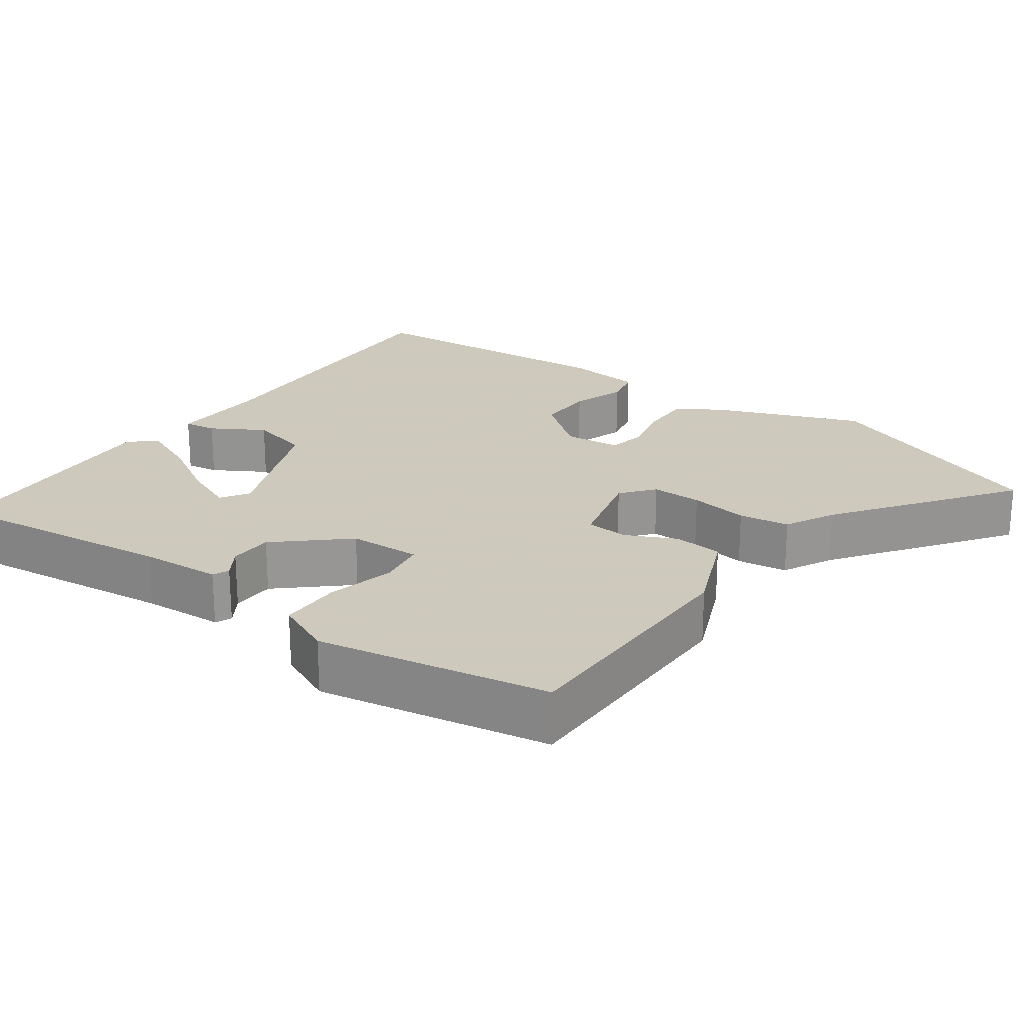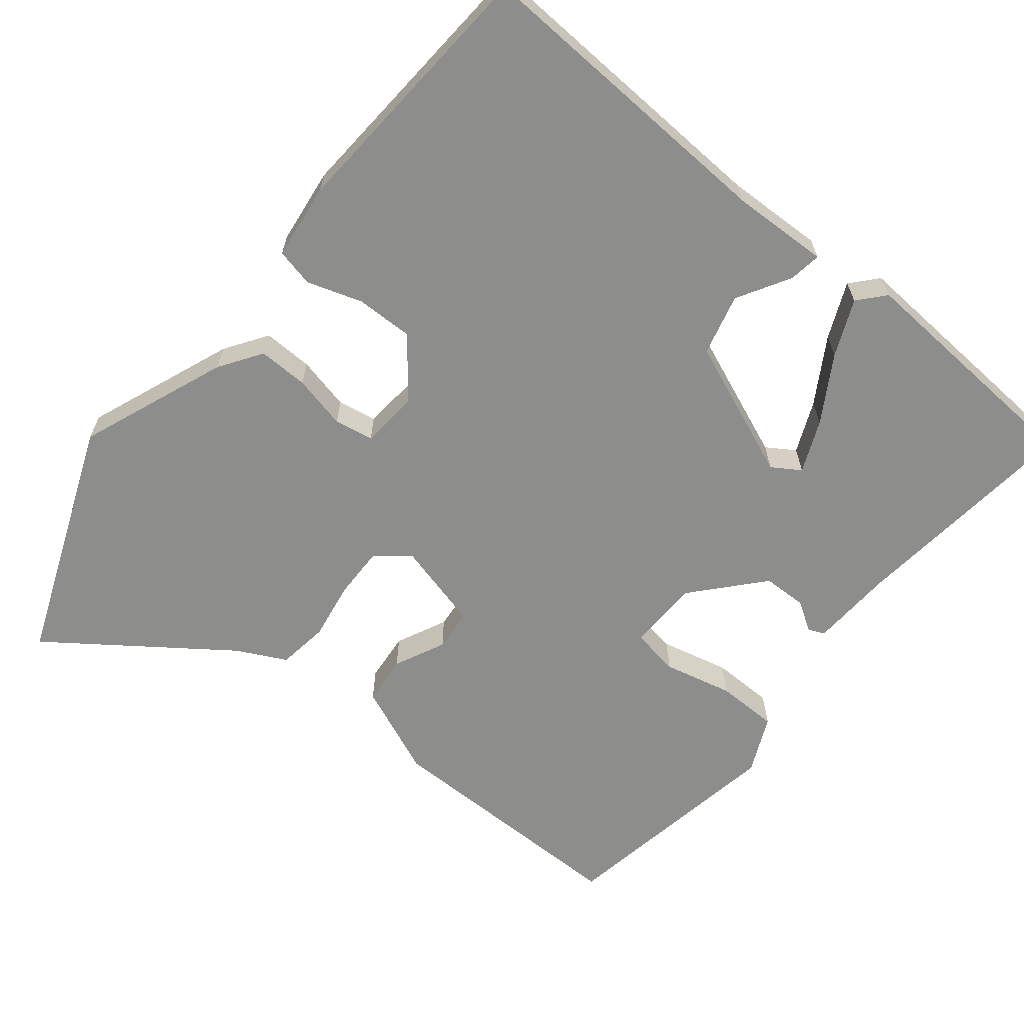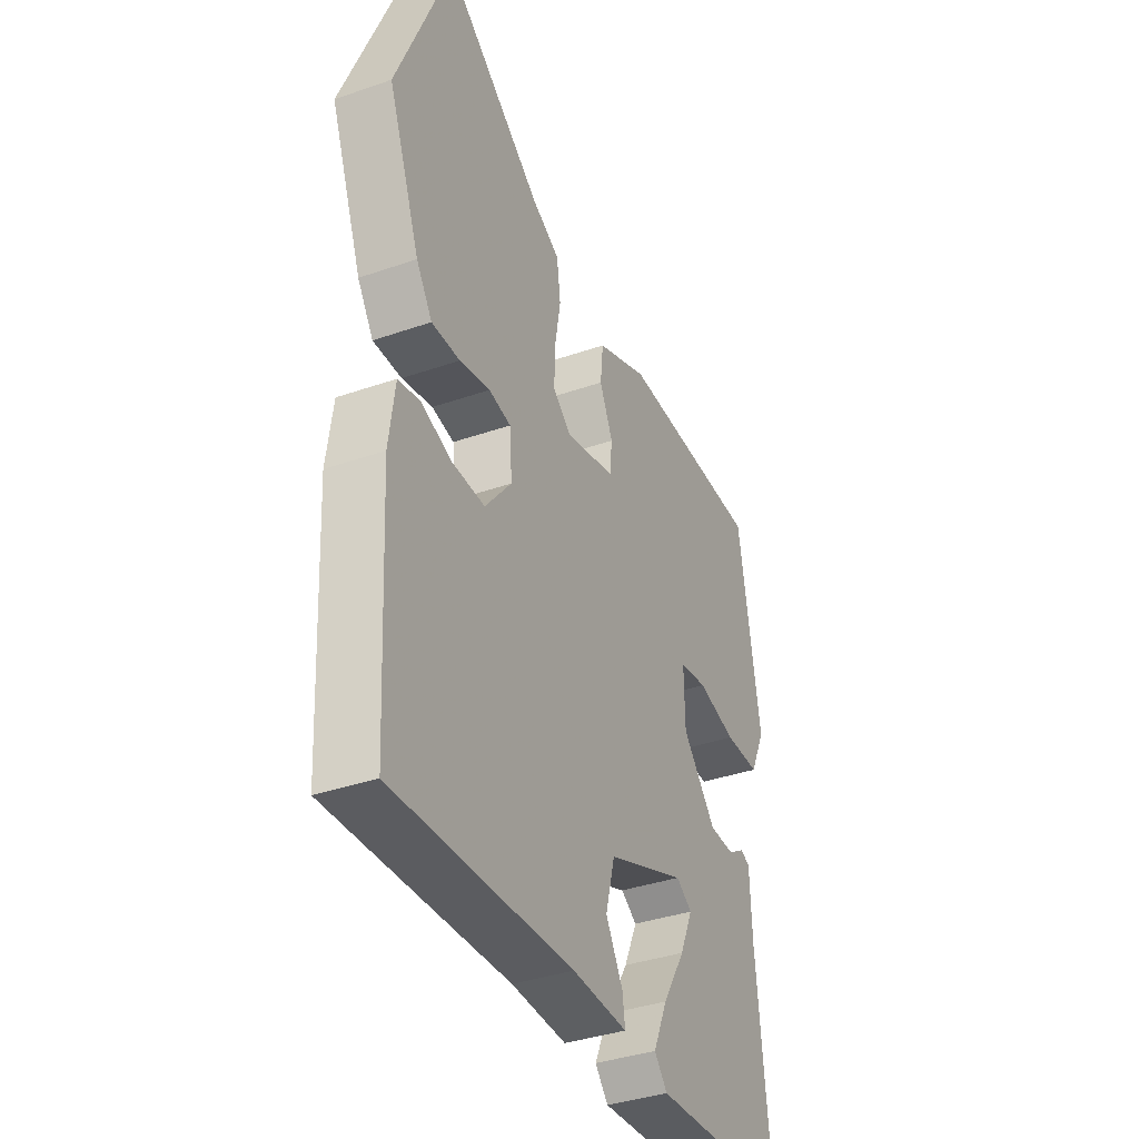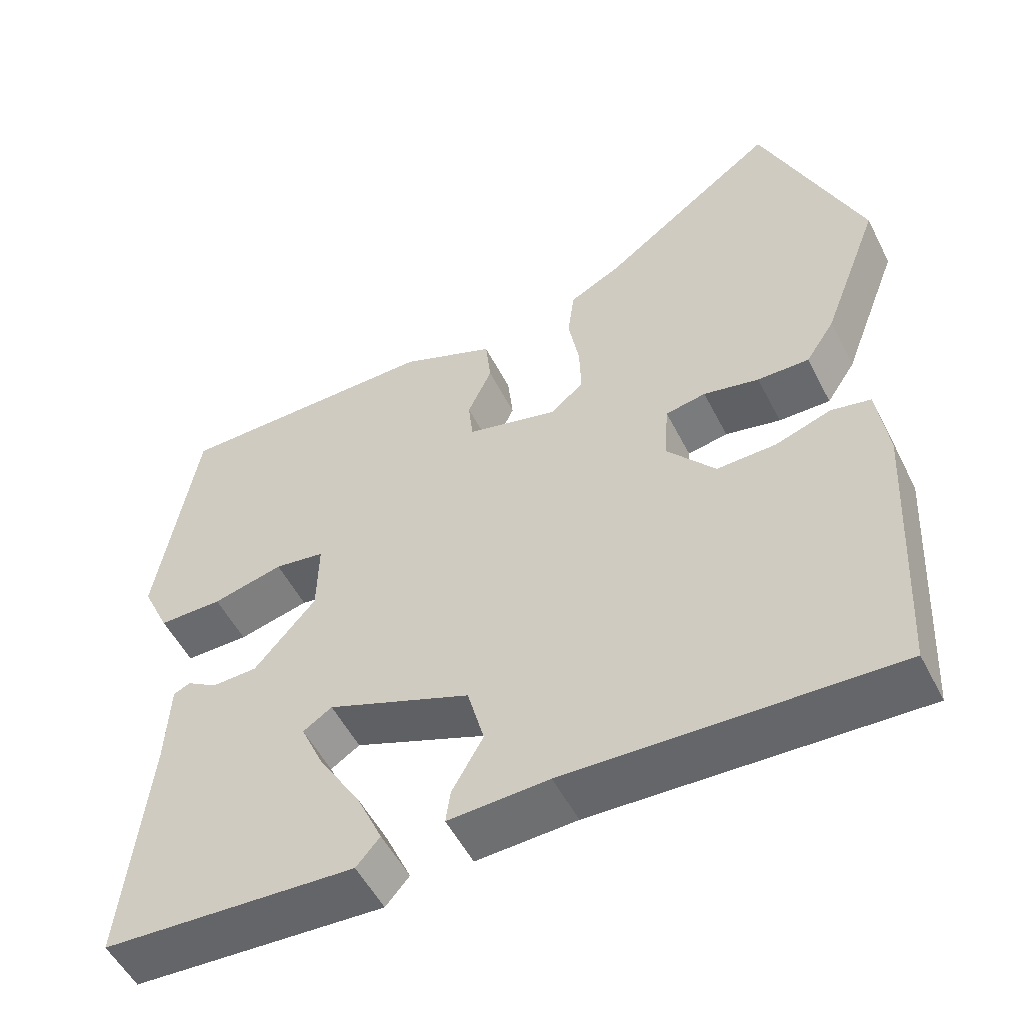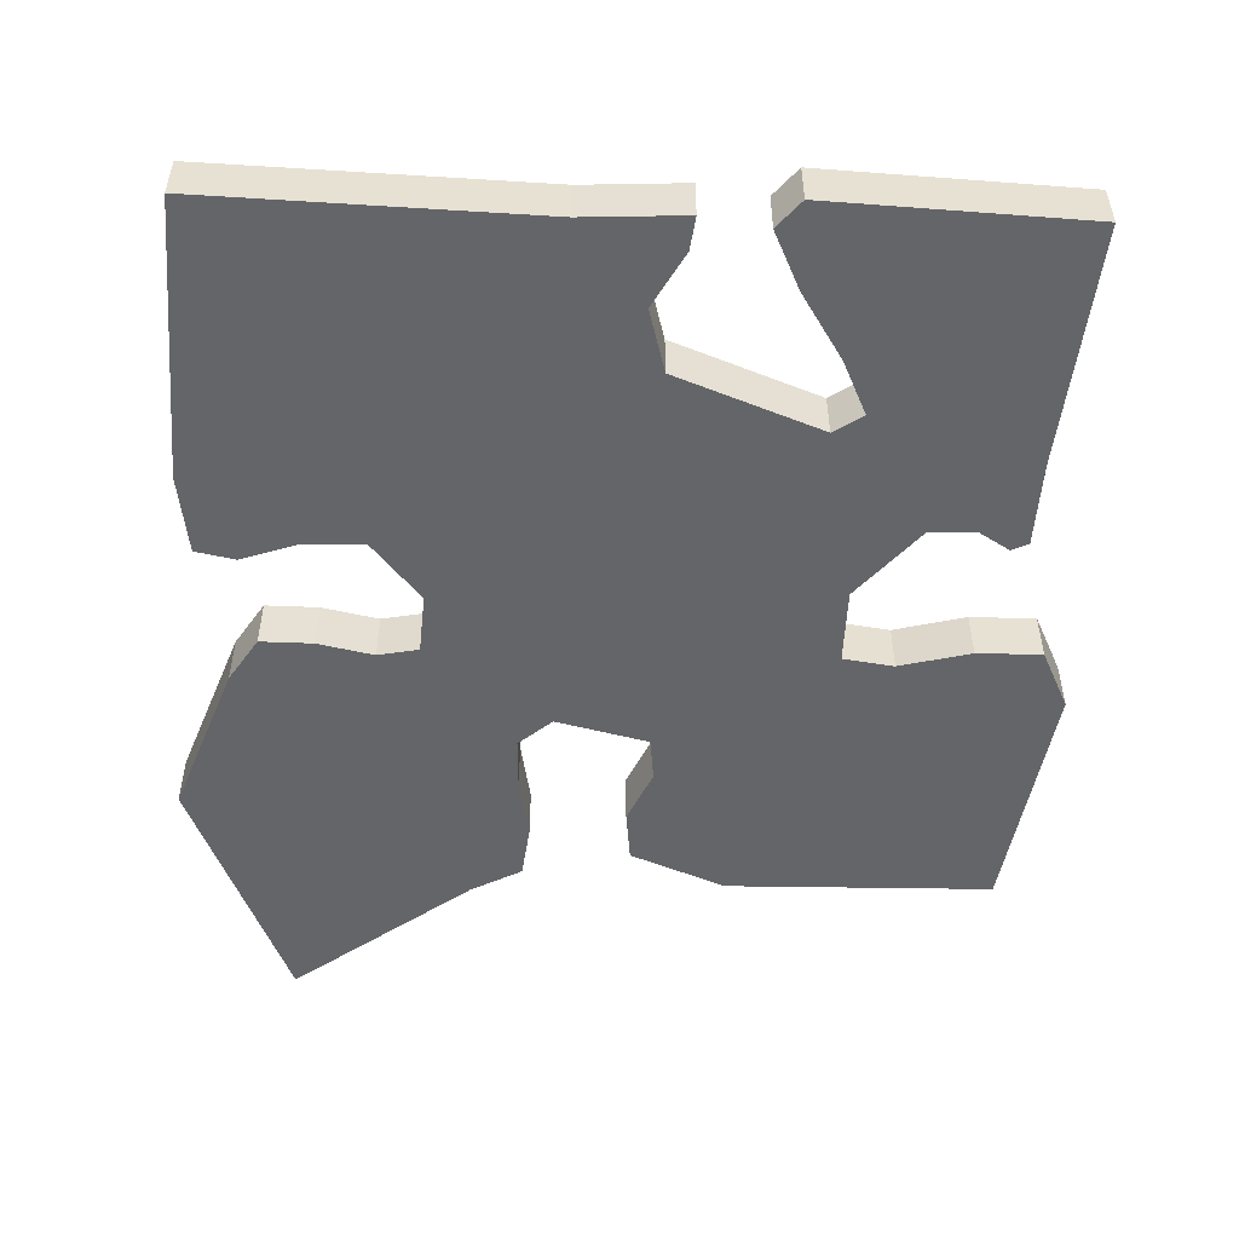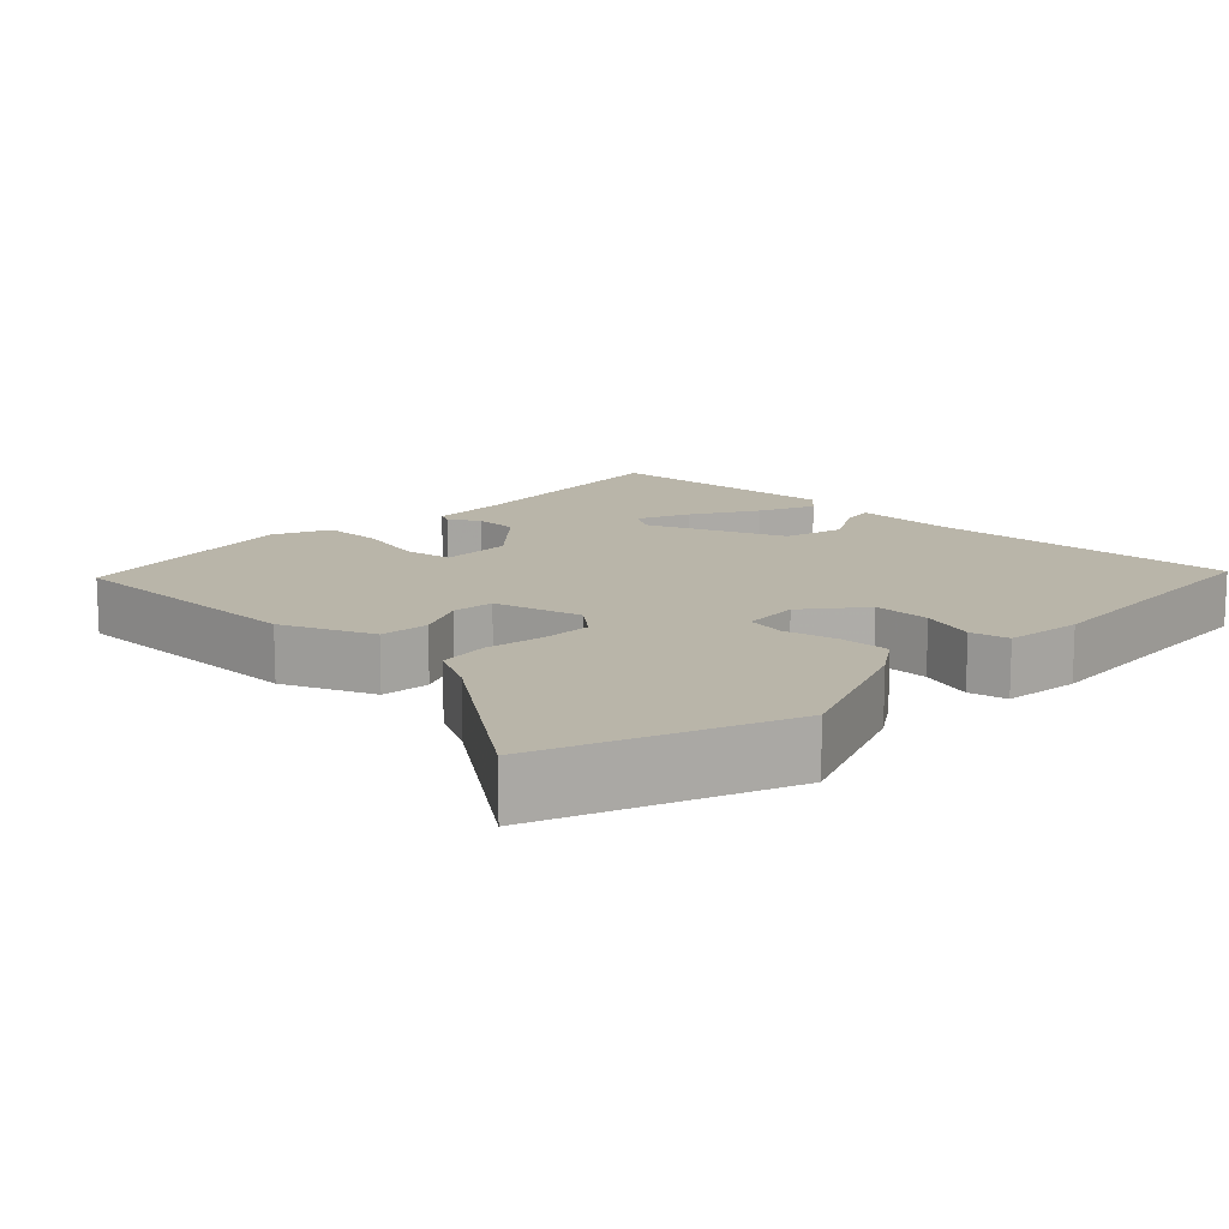
<metadata>
{"format":"obj","ext":"obj","renderer":"f3d","projection":"perspective","resolution":1024,"background":"white","views":[{"elev":22.6,"azim":-55.0,"up":"+Y"},{"elev":-64.4,"azim":140.5,"up":"+Y"},{"elev":-37.0,"azim":114.2,"up":"+Z"},{"elev":-53.1,"azim":26.6,"up":"+Z"},{"elev":-51.6,"azim":178.4,"up":"+Y"},{"elev":13.4,"azim":43.5,"up":"+Y"}]}
</metadata>
<code>
v 0.435 0.07 0.659
v 0.566 0.07 0.338
v 0.49 0.07 0.138
v 0.452 0.07 0.08
v 0.384 0.07 0.081
v 0.311 0.07 0.097
v 0.258 0.07 0.087
v 0.252 0.07 0.009
v 0.316 0.07 -0.069
v 0.394 0.07 -0.067
v 0.468 0.07 -0.042
v 0.52 0.07 -0.053
v 0.534 0.07 -0.157
v 0.514 0.07 -0.524
v 0.086 0.07 -0.507
v -0.046 0.07 -0.513
v -0.04 0.07 -0.469
v 0.001 0.07 -0.397
v -0.021 0.07 -0.314
v -0.209 0.07 -0.24
v -0.247 0.07 -0.265
v -0.216 0.07 -0.335
v -0.162 0.07 -0.423
v -0.128 0.07 -0.499
v -0.159 0.07 -0.535
v -0.49 0.07 -0.517
v -0.458 0.07 -0.202
v -0.453 0.07 -0.091
v -0.431 0.07 -0.081
v -0.391 0.07 -0.106
v -0.331 0.07 -0.104
v -0.25 0.07 -0.011
v -0.248 0.07 0.087
v -0.314 0.07 0.097
v -0.407 0.07 0.074
v -0.491 0.07 0.074
v -0.527 0.07 0.151
v -0.475 0.07 0.466
v -0.128 0.07 0.47
v -0.004 0.07 0.419
v 0.003 0.07 0.352
v -0.029 0.07 0.283
v -0.023 0.07 0.226
v 0.097 0.07 0.196
v 0.141 0.07 0.233
v 0.139 0.07 0.302
v 0.125 0.07 0.382
v 0.134 0.07 0.451
v 0.201 0.07 0.486
v 0.435 0 0.659
v 0.566 0 0.338
v 0.49 0 0.138
v 0.452 0 0.08
v 0.384 0 0.081
v 0.311 0 0.097
v 0.258 0 0.087
v 0.252 0 0.009
v 0.316 0 -0.069
v 0.394 0 -0.067
v 0.468 0 -0.042
v 0.52 0 -0.053
v 0.534 0 -0.157
v 0.514 0 -0.524
v 0.086 0 -0.507
v -0.046 0 -0.513
v -0.04 0 -0.469
v 0.001 0 -0.397
v -0.021 0 -0.314
v -0.209 0 -0.24
v -0.247 0 -0.265
v -0.216 0 -0.335
v -0.162 0 -0.423
v -0.128 0 -0.499
v -0.159 0 -0.535
v -0.49 0 -0.517
v -0.458 0 -0.202
v -0.453 0 -0.091
v -0.431 0 -0.081
v -0.391 0 -0.106
v -0.331 0 -0.104
v -0.25 0 -0.011
v -0.248 0 0.087
v -0.314 0 0.097
v -0.407 0 0.074
v -0.491 0 0.074
v -0.527 0 0.151
v -0.475 0 0.466
v -0.128 0 0.47
v -0.004 0 0.419
v 0.003 0 0.352
v -0.029 0 0.283
v -0.023 0 0.226
v 0.097 0 0.196
v 0.141 0 0.233
v 0.139 0 0.302
v 0.125 0 0.382
v 0.134 0 0.451
v 0.201 0 0.486
f 46 47 48 49
f 4 5 6
f 3 4 6
f 2 3 6
f 1 2 6
f 49 1 6
f 46 49 6
f 45 46 6
f 44 45 6 7
f 43 44 7 8
f 40 41 42
f 39 40 42
f 38 39 42
f 37 38 42
f 36 37 42
f 35 36 42
f 34 35 42
f 33 34 42 43
f 43 8 9
f 33 43 9
f 32 33 9
f 27 28 29 30
f 26 27 30
f 25 26 30
f 24 25 30
f 23 24 30
f 22 23 30
f 21 22 30 31
f 20 21 31 32
f 15 16 17 18
f 15 18 19
f 14 15 19
f 13 14 19
f 12 13 19
f 11 12 19
f 10 11 19
f 9 10 19 20
f 9 20 32
f 98 97 96 95
f 55 54 53
f 55 53 52
f 55 52 51
f 55 51 50
f 55 50 98
f 55 98 95
f 55 95 94
f 56 55 94 93
f 57 56 93 92
f 91 90 89
f 91 89 88
f 91 88 87
f 91 87 86
f 91 86 85
f 91 85 84
f 91 84 83
f 92 91 83 82
f 58 57 92
f 58 92 82
f 58 82 81
f 79 78 77 76
f 79 76 75
f 79 75 74
f 79 74 73
f 79 73 72
f 79 72 71
f 80 79 71 70
f 81 80 70 69
f 67 66 65 64
f 68 67 64
f 68 64 63
f 68 63 62
f 68 62 61
f 68 61 60
f 68 60 59
f 69 68 59 58
f 81 69 58
f 1 50 51 2
f 2 51 52 3
f 3 52 53 4
f 4 53 54 5
f 5 54 55 6
f 6 55 56 7
f 7 56 57 8
f 8 57 58 9
f 9 58 59 10
f 10 59 60 11
f 11 60 61 12
f 12 61 62 13
f 13 62 63 14
f 14 63 64 15
f 15 64 65 16
f 16 65 66 17
f 17 66 67 18
f 18 67 68 19
f 19 68 69 20
f 20 69 70 21
f 21 70 71 22
f 22 71 72 23
f 23 72 73 24
f 24 73 74 25
f 25 74 75 26
f 26 75 76 27
f 27 76 77 28
f 28 77 78 29
f 29 78 79 30
f 30 79 80 31
f 31 80 81 32
f 32 81 82 33
f 33 82 83 34
f 34 83 84 35
f 35 84 85 36
f 36 85 86 37
f 37 86 87 38
f 38 87 88 39
f 39 88 89 40
f 40 89 90 41
f 41 90 91 42
f 42 91 92 43
f 43 92 93 44
f 44 93 94 45
f 45 94 95 46
f 46 95 96 47
f 47 96 97 48
f 48 97 98 49
f 49 98 50 1

</code>
